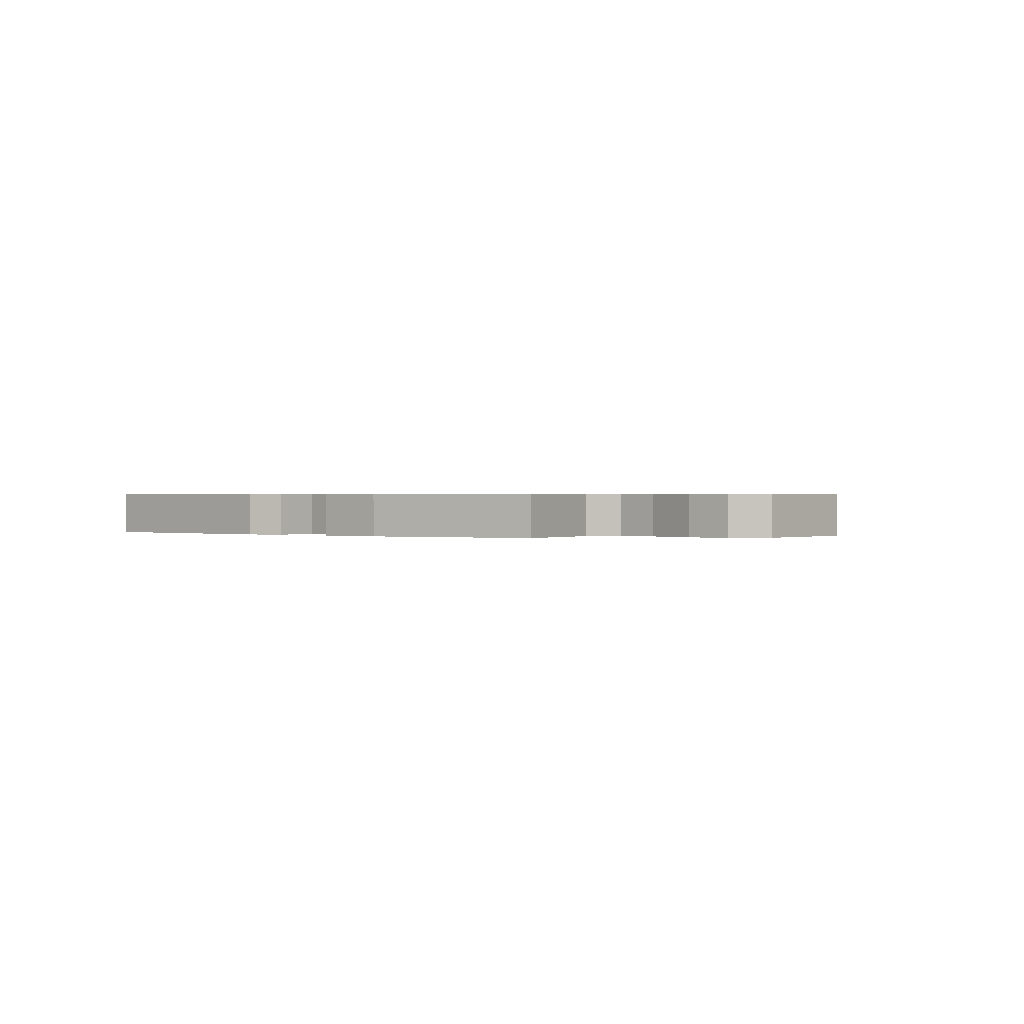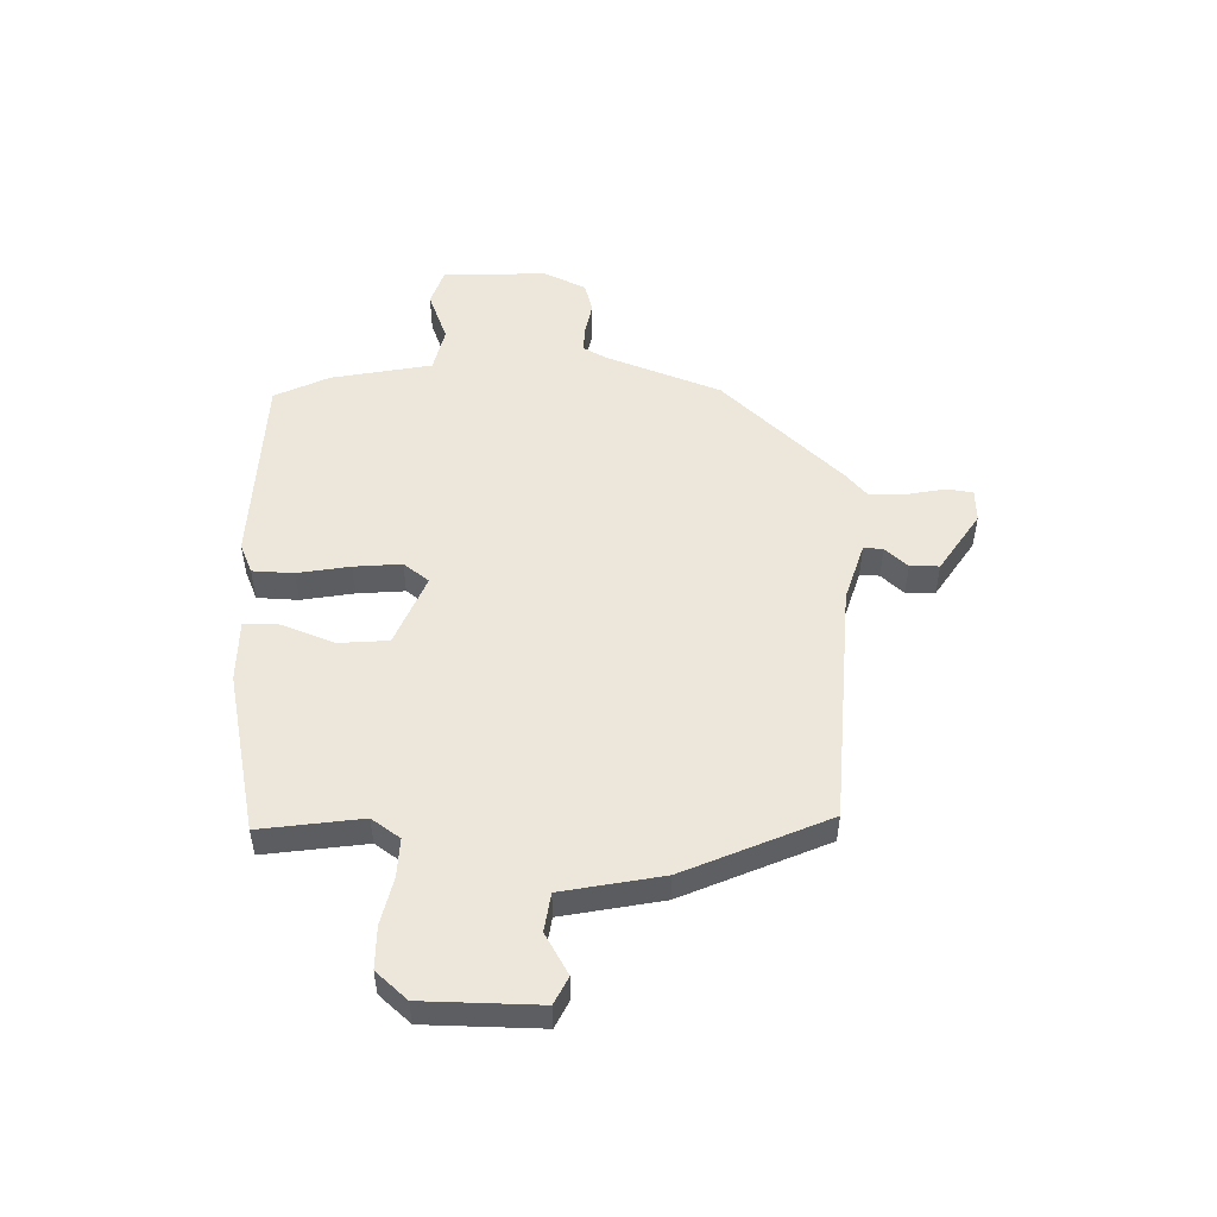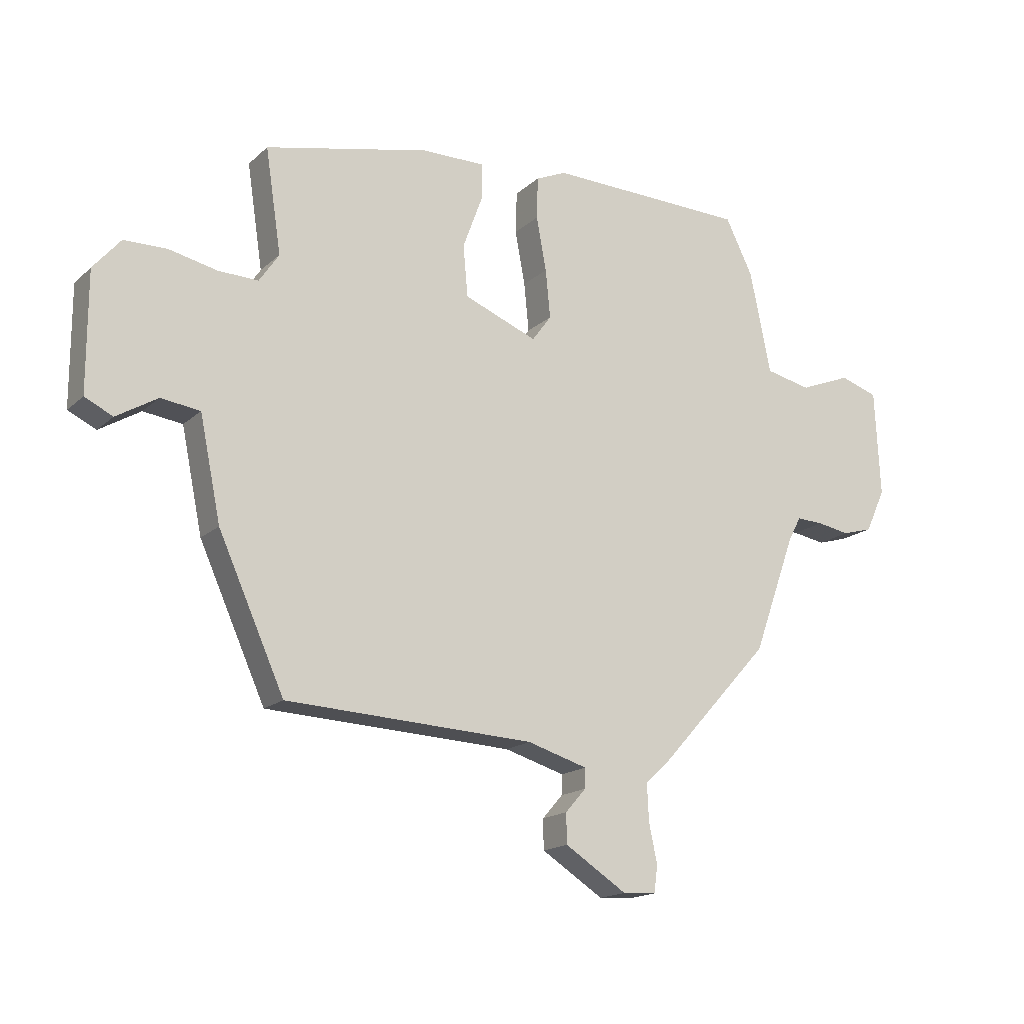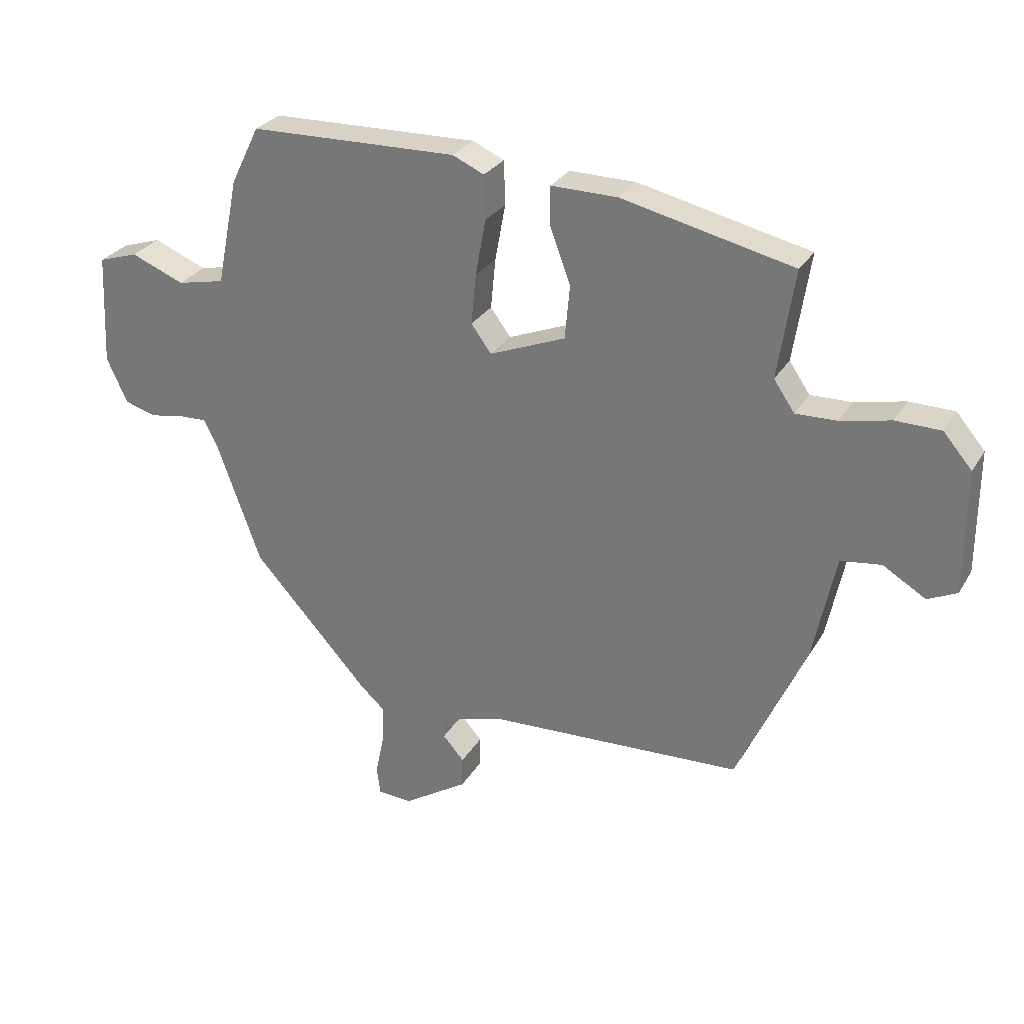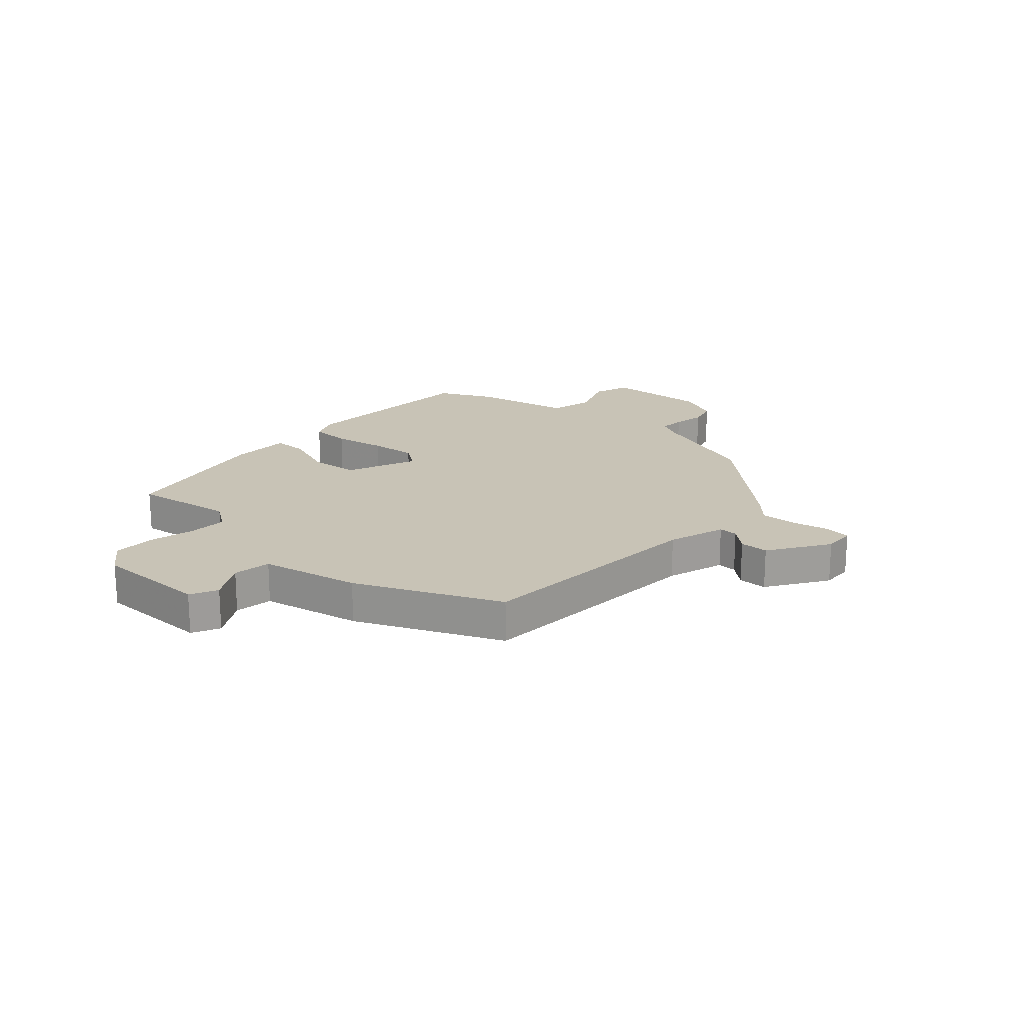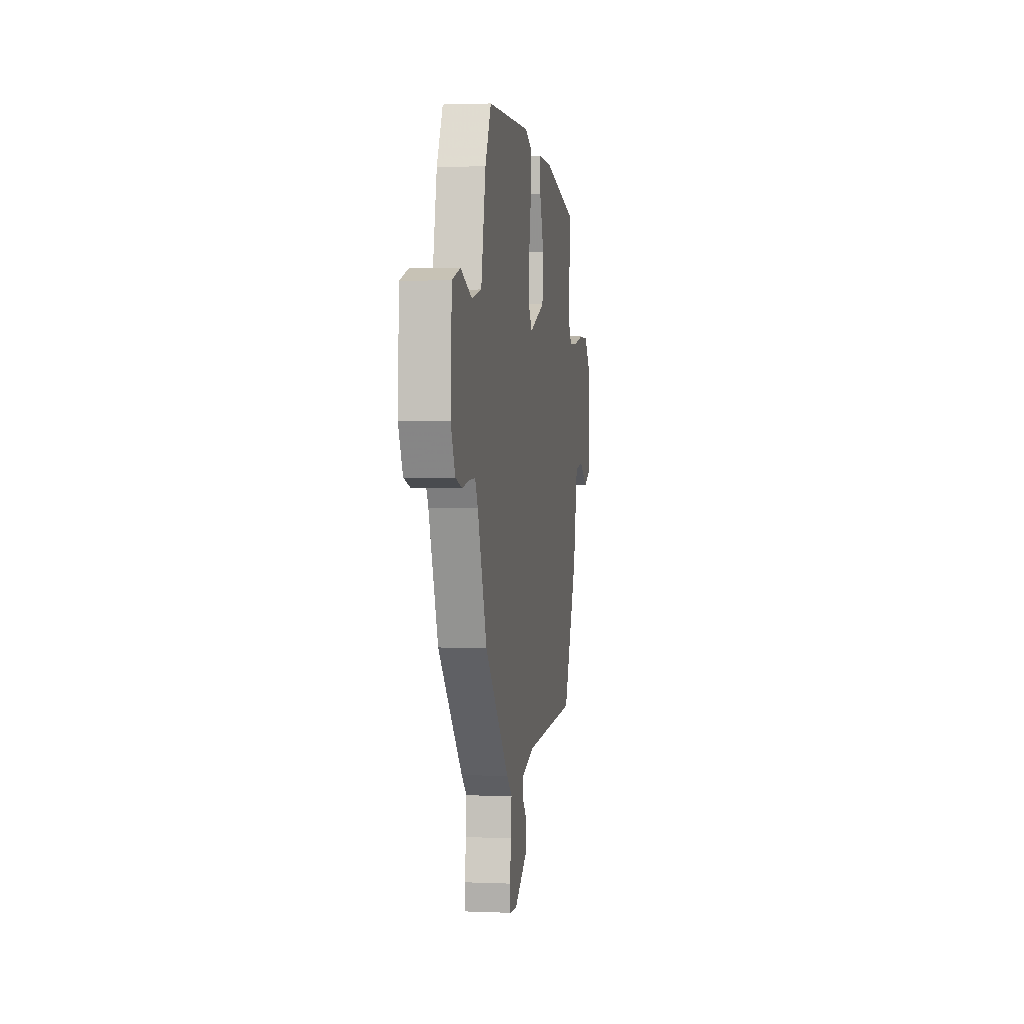
<metadata>
{"format":"obj","ext":"obj","renderer":"f3d","projection":"perspective","resolution":1024,"background":"white","views":[{"elev":0.5,"azim":39.6,"up":"+Y"},{"elev":51.5,"azim":92.0,"up":"+Y"},{"elev":-16.7,"azim":149.5,"up":"+Z"},{"elev":28.5,"azim":25.2,"up":"+Z"},{"elev":19.4,"azim":132.4,"up":"+Y"},{"elev":1.8,"azim":-81.2,"up":"+Z"}]}
</metadata>
<code>
v 0.482 0.07 0.39
v 0.455 0.07 0.212
v 0.489 0.07 0.162
v 0.557 0.07 0.164
v 0.639 0.07 0.182
v 0.713 0.07 0.181
v 0.76 0.07 0.126
v 0.76 0.07 -0.077
v 0.712 0.07 -0.1
v 0.642 0.07 -0.058
v 0.575 0.07 -0.067
v 0.539 0.07 -0.242
v 0.426 0.07 -0.493
v 0.002 0.07 -0.514
v -0.101 0.07 -0.545
v -0.1 0.07 -0.579
v -0.065 0.07 -0.619
v -0.066 0.07 -0.67
v -0.172 0.07 -0.738
v -0.229 0.07 -0.735
v -0.235 0.07 -0.689
v -0.221 0.07 -0.622
v -0.218 0.07 -0.558
v -0.259 0.07 -0.521
v -0.451 0.07 -0.31
v -0.524 0.07 -0.108
v -0.546 0.07 -0.066
v -0.592 0.07 -0.068
v -0.648 0.07 -0.078
v -0.7 0.07 -0.063
v -0.734 0.07 0.011
v -0.725 0.07 0.194
v -0.66 0.07 0.215
v -0.572 0.07 0.18
v -0.494 0.07 0.197
v -0.458 0.07 0.373
v -0.411 0.07 0.468
v -0.069 0.07 0.477
v -0.017 0.07 0.454
v -0.015 0.07 0.382
v -0.032 0.07 0.29
v -0.04 0.07 0.207
v -0.007 0.07 0.162
v 0.118 0.07 0.212
v 0.126 0.07 0.3
v 0.092 0.07 0.392
v 0.092 0.07 0.454
v 0.201 0.07 0.453
v 0.482 0 0.39
v 0.455 0 0.212
v 0.489 0 0.162
v 0.557 0 0.164
v 0.639 0 0.182
v 0.713 0 0.181
v 0.76 0 0.126
v 0.76 0 -0.077
v 0.712 0 -0.1
v 0.642 0 -0.058
v 0.575 0 -0.067
v 0.539 0 -0.242
v 0.426 0 -0.493
v 0.002 0 -0.514
v -0.101 0 -0.545
v -0.1 0 -0.579
v -0.065 0 -0.619
v -0.066 0 -0.67
v -0.172 0 -0.738
v -0.229 0 -0.735
v -0.235 0 -0.689
v -0.221 0 -0.622
v -0.218 0 -0.558
v -0.259 0 -0.521
v -0.451 0 -0.31
v -0.524 0 -0.108
v -0.546 0 -0.066
v -0.592 0 -0.068
v -0.648 0 -0.078
v -0.7 0 -0.063
v -0.734 0 0.011
v -0.725 0 0.194
v -0.66 0 0.215
v -0.572 0 0.18
v -0.494 0 0.197
v -0.458 0 0.373
v -0.411 0 0.468
v -0.069 0 0.477
v -0.017 0 0.454
v -0.015 0 0.382
v -0.032 0 0.29
v -0.04 0 0.207
v -0.007 0 0.162
v 0.118 0 0.212
v 0.126 0 0.3
v 0.092 0 0.392
v 0.092 0 0.454
v 0.201 0 0.453
f 48 1 2
f 47 48 2
f 46 47 2
f 45 46 2
f 44 45 2 3
f 43 44 3
f 39 40 41
f 38 39 41
f 37 38 41
f 36 37 41
f 35 36 41
f 34 35 41 42
f 32 33 34
f 31 32 34
f 30 31 34
f 29 30 34
f 28 29 34
f 34 42 43
f 28 34 43
f 27 28 43
f 23 24 25 26
f 27 43 3
f 26 27 3
f 23 26 3
f 20 21 22
f 19 20 22
f 18 19 22
f 17 18 22
f 16 17 22
f 15 16 22 23
f 11 12 13 14
f 23 3 4
f 15 23 4
f 14 15 4
f 11 14 4
f 8 9 10
f 7 8 10
f 7 10 11
f 6 7 11
f 5 6 11
f 4 5 11
f 50 49 96
f 50 96 95
f 50 95 94
f 50 94 93
f 51 50 93 92
f 51 92 91
f 89 88 87
f 89 87 86
f 89 86 85
f 89 85 84
f 89 84 83
f 90 89 83 82
f 82 81 80
f 82 80 79
f 82 79 78
f 82 78 77
f 82 77 76
f 91 90 82
f 91 82 76
f 91 76 75
f 74 73 72 71
f 51 91 75
f 51 75 74
f 51 74 71
f 70 69 68
f 70 68 67
f 70 67 66
f 70 66 65
f 70 65 64
f 71 70 64 63
f 62 61 60 59
f 52 51 71
f 52 71 63
f 52 63 62
f 52 62 59
f 58 57 56
f 58 56 55
f 59 58 55
f 59 55 54
f 59 54 53
f 59 53 52
f 1 49 50 2
f 2 50 51 3
f 3 51 52 4
f 4 52 53 5
f 5 53 54 6
f 6 54 55 7
f 7 55 56 8
f 8 56 57 9
f 9 57 58 10
f 10 58 59 11
f 11 59 60 12
f 12 60 61 13
f 13 61 62 14
f 14 62 63 15
f 15 63 64 16
f 16 64 65 17
f 17 65 66 18
f 18 66 67 19
f 19 67 68 20
f 20 68 69 21
f 21 69 70 22
f 22 70 71 23
f 23 71 72 24
f 24 72 73 25
f 25 73 74 26
f 26 74 75 27
f 27 75 76 28
f 28 76 77 29
f 29 77 78 30
f 30 78 79 31
f 31 79 80 32
f 32 80 81 33
f 33 81 82 34
f 34 82 83 35
f 35 83 84 36
f 36 84 85 37
f 37 85 86 38
f 38 86 87 39
f 39 87 88 40
f 40 88 89 41
f 41 89 90 42
f 42 90 91 43
f 43 91 92 44
f 44 92 93 45
f 45 93 94 46
f 46 94 95 47
f 47 95 96 48
f 48 96 49 1

</code>
